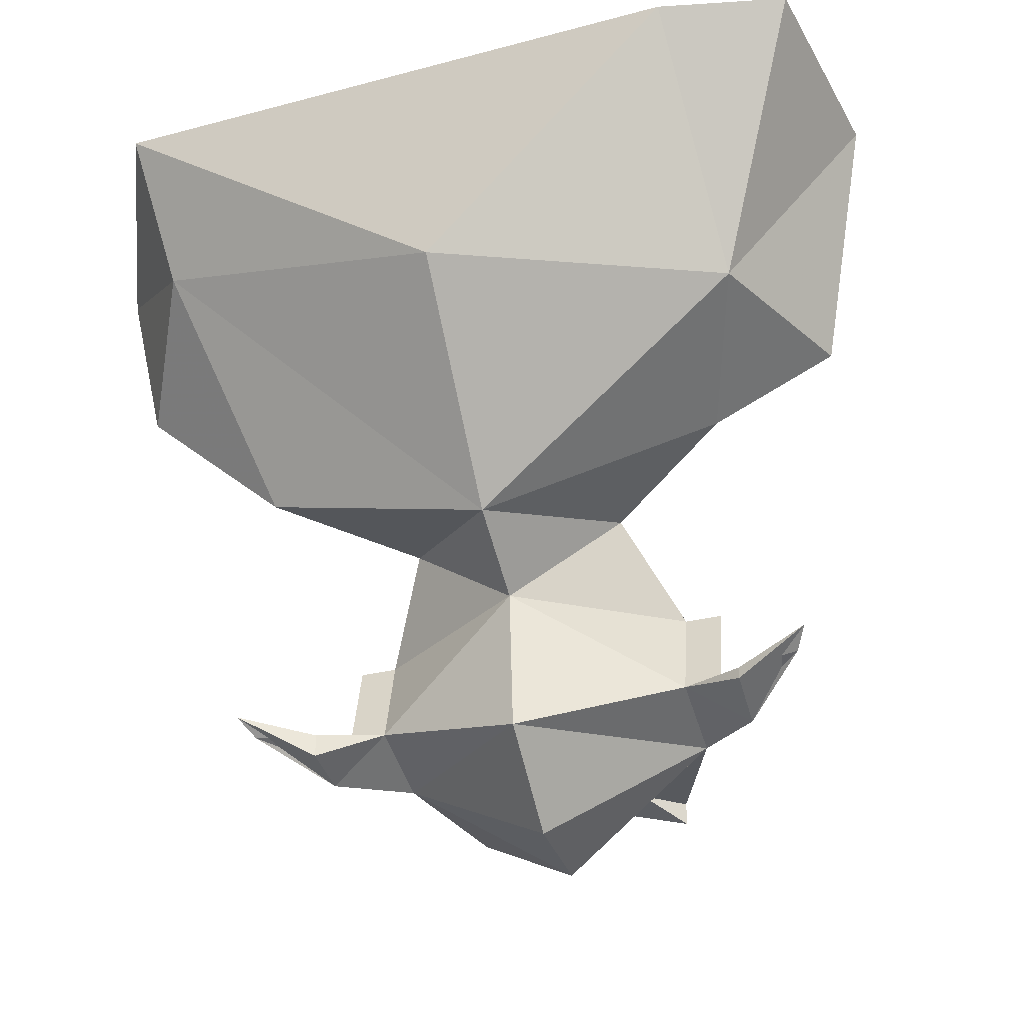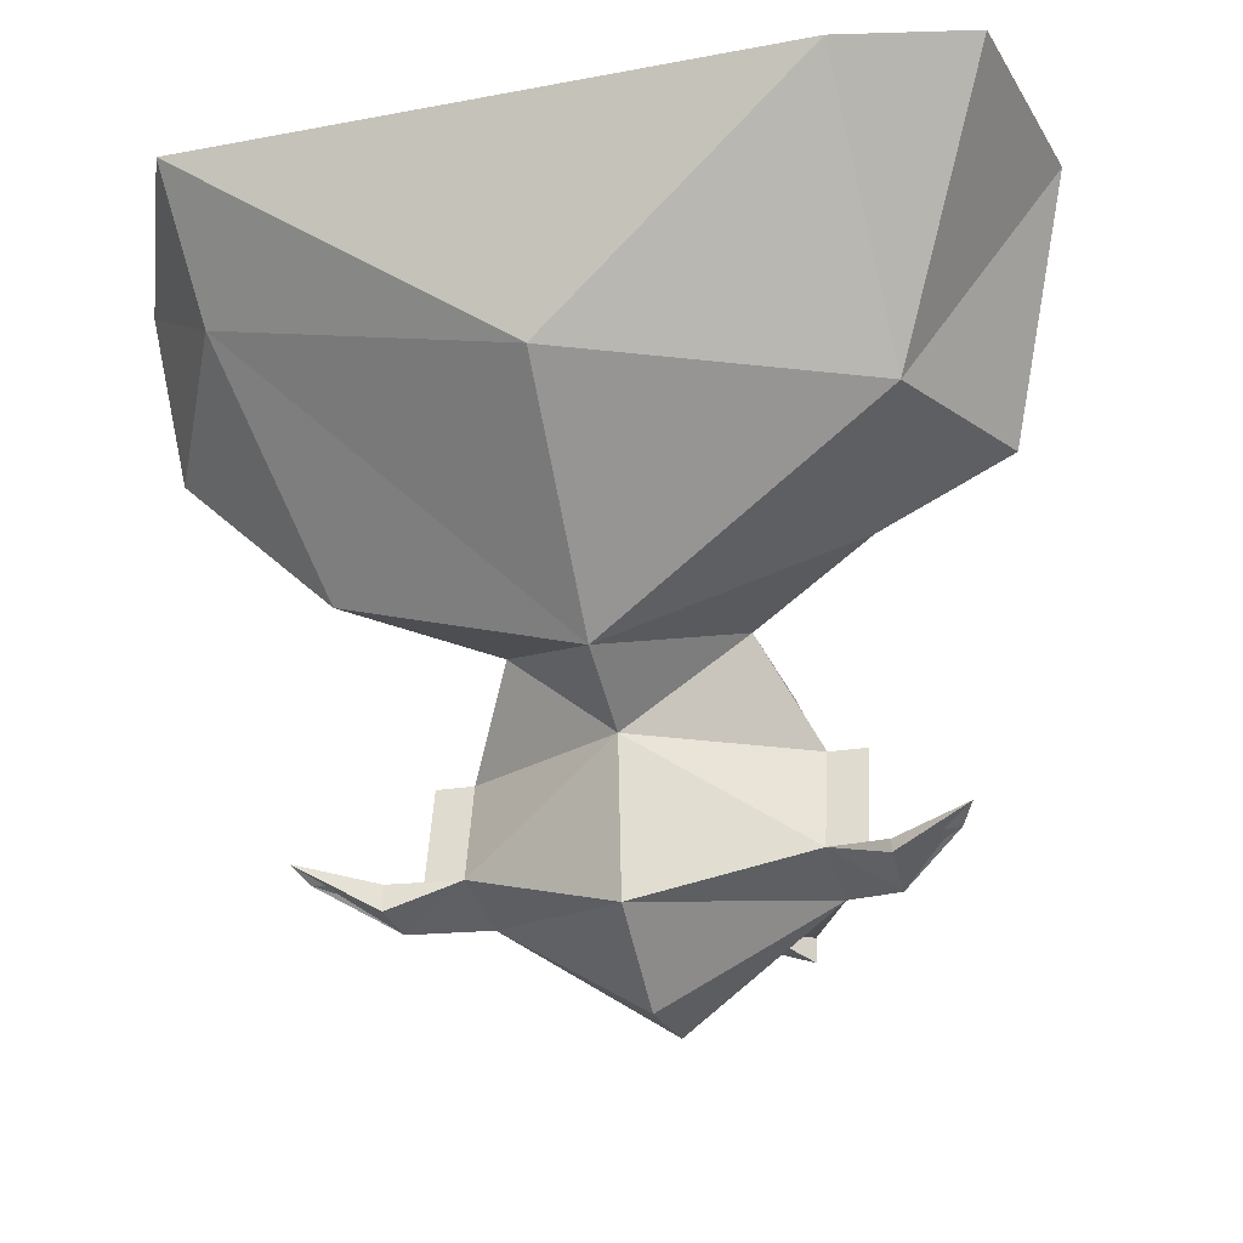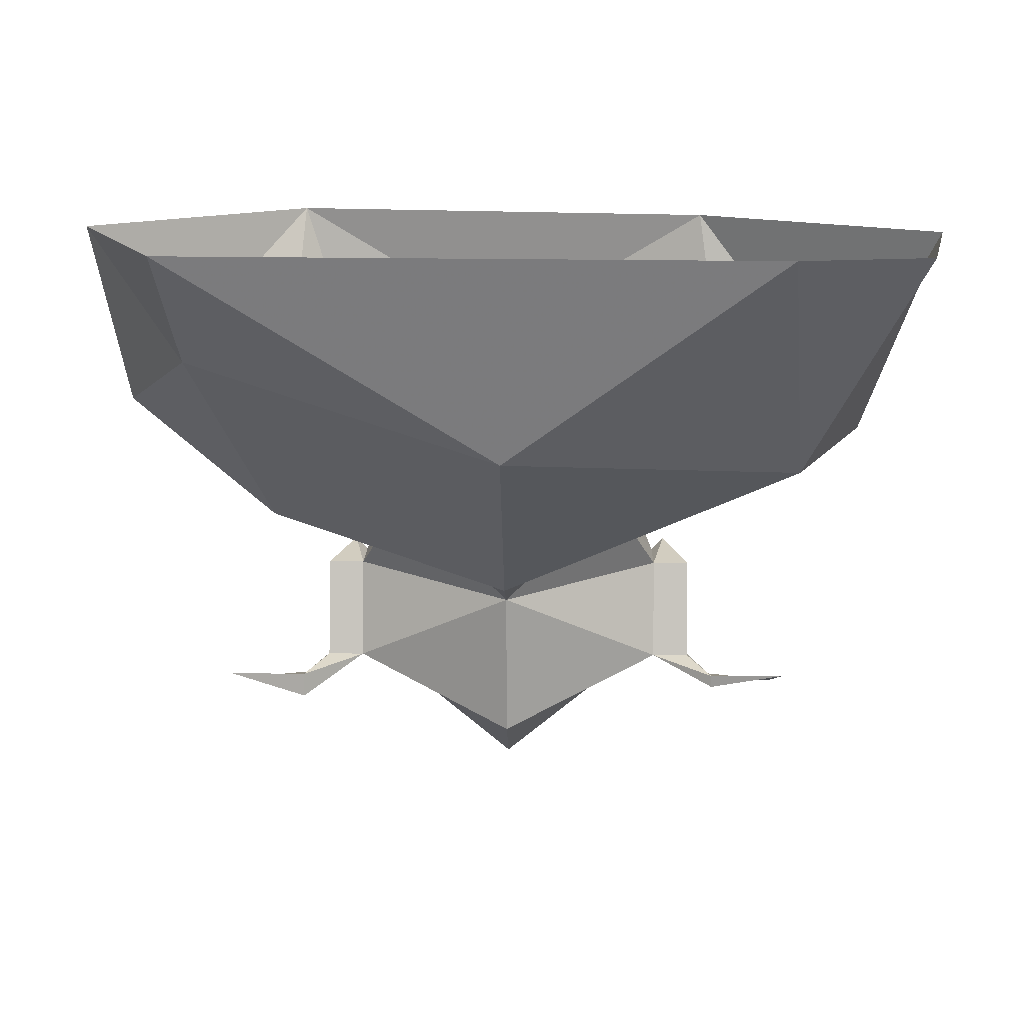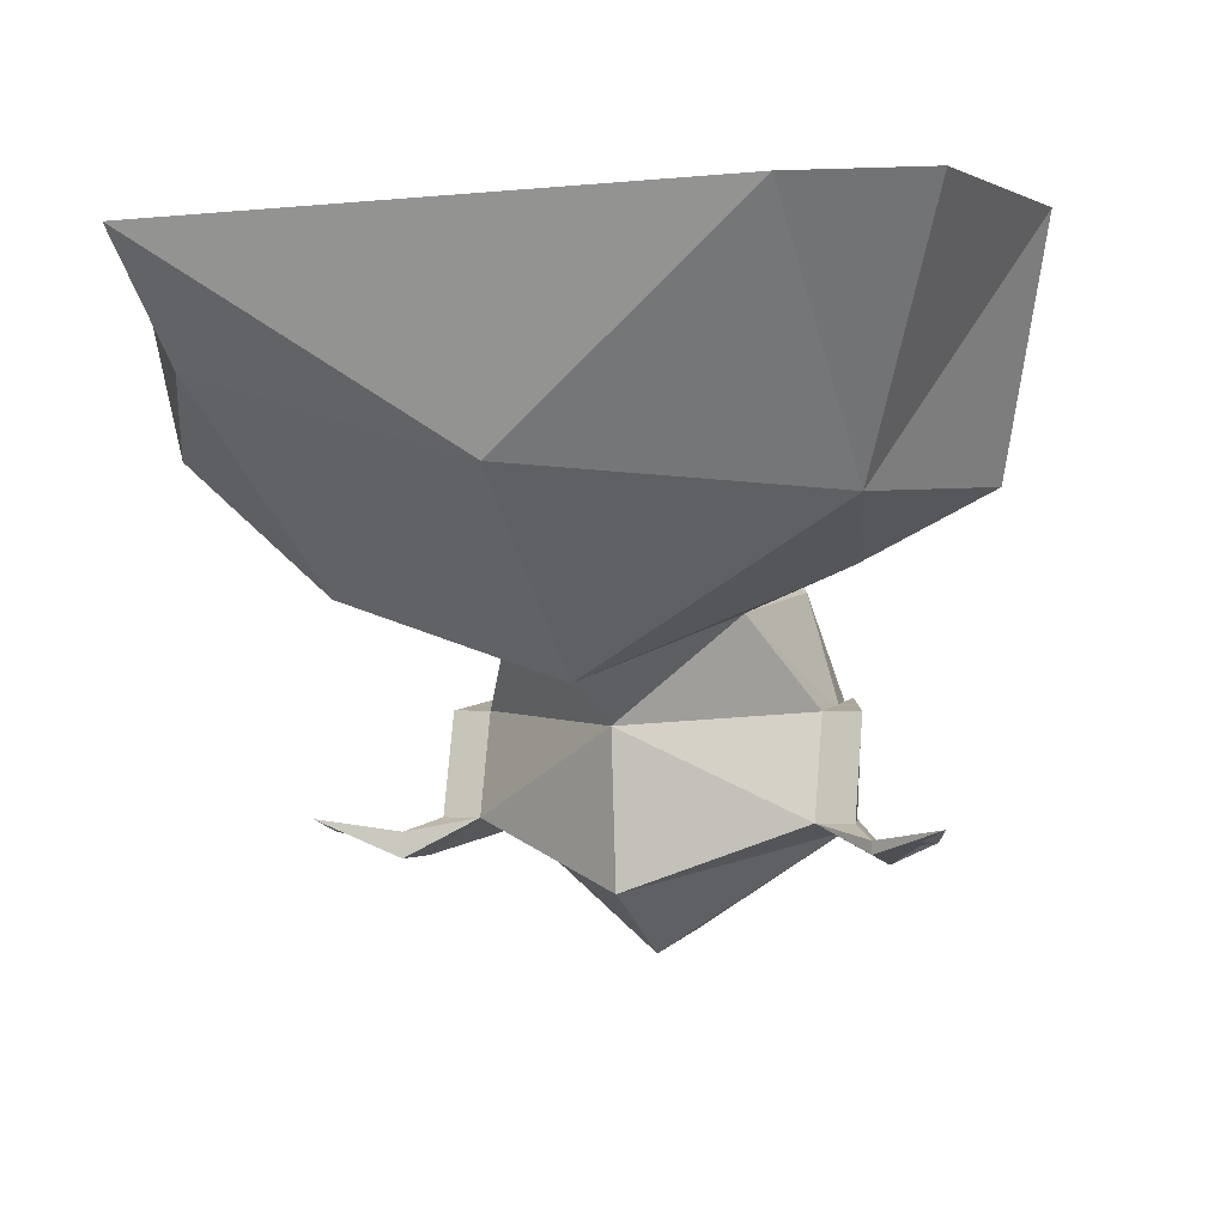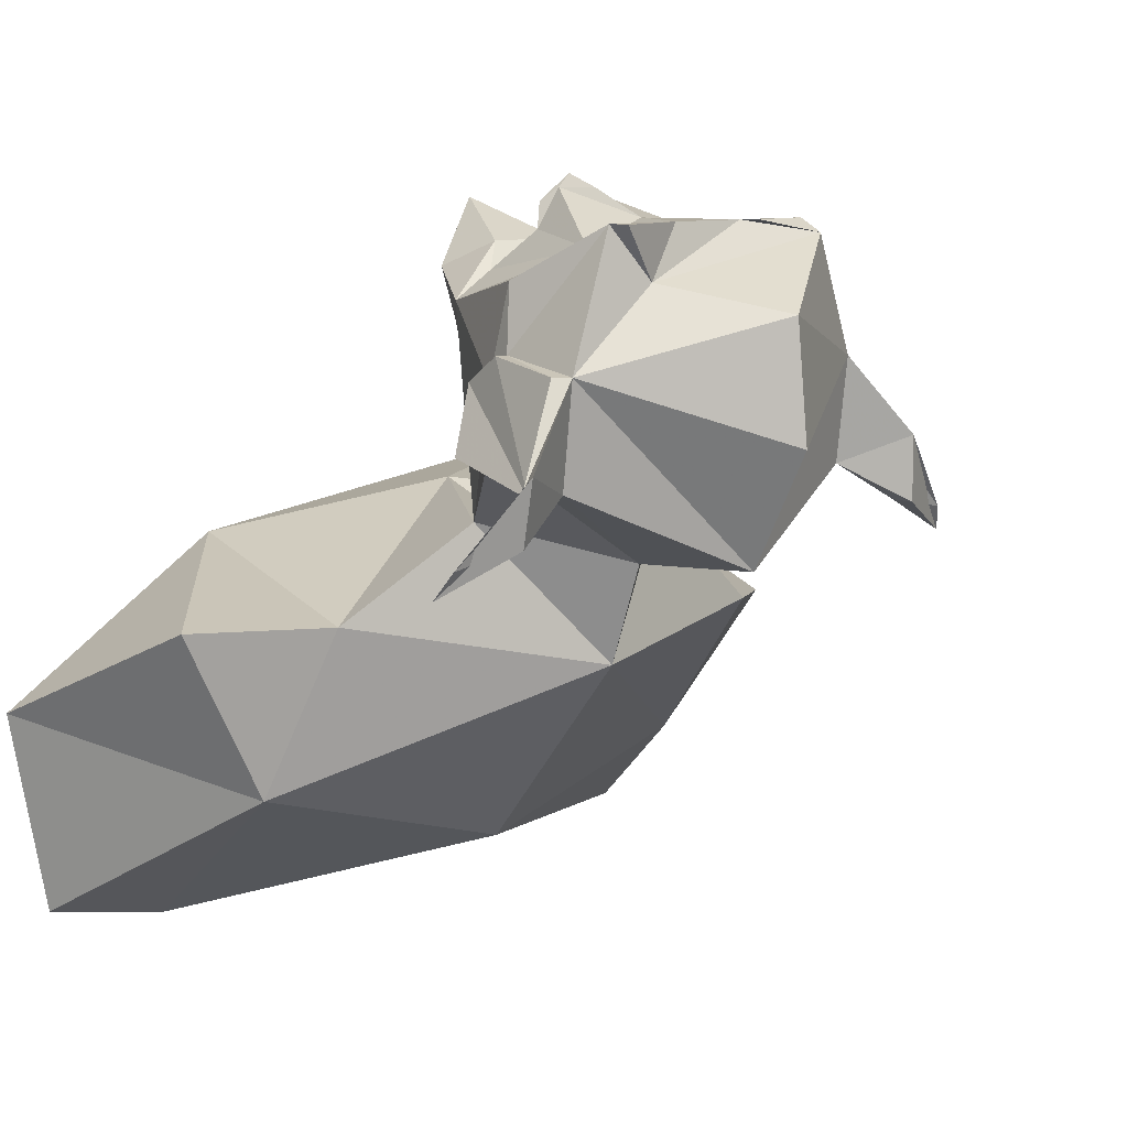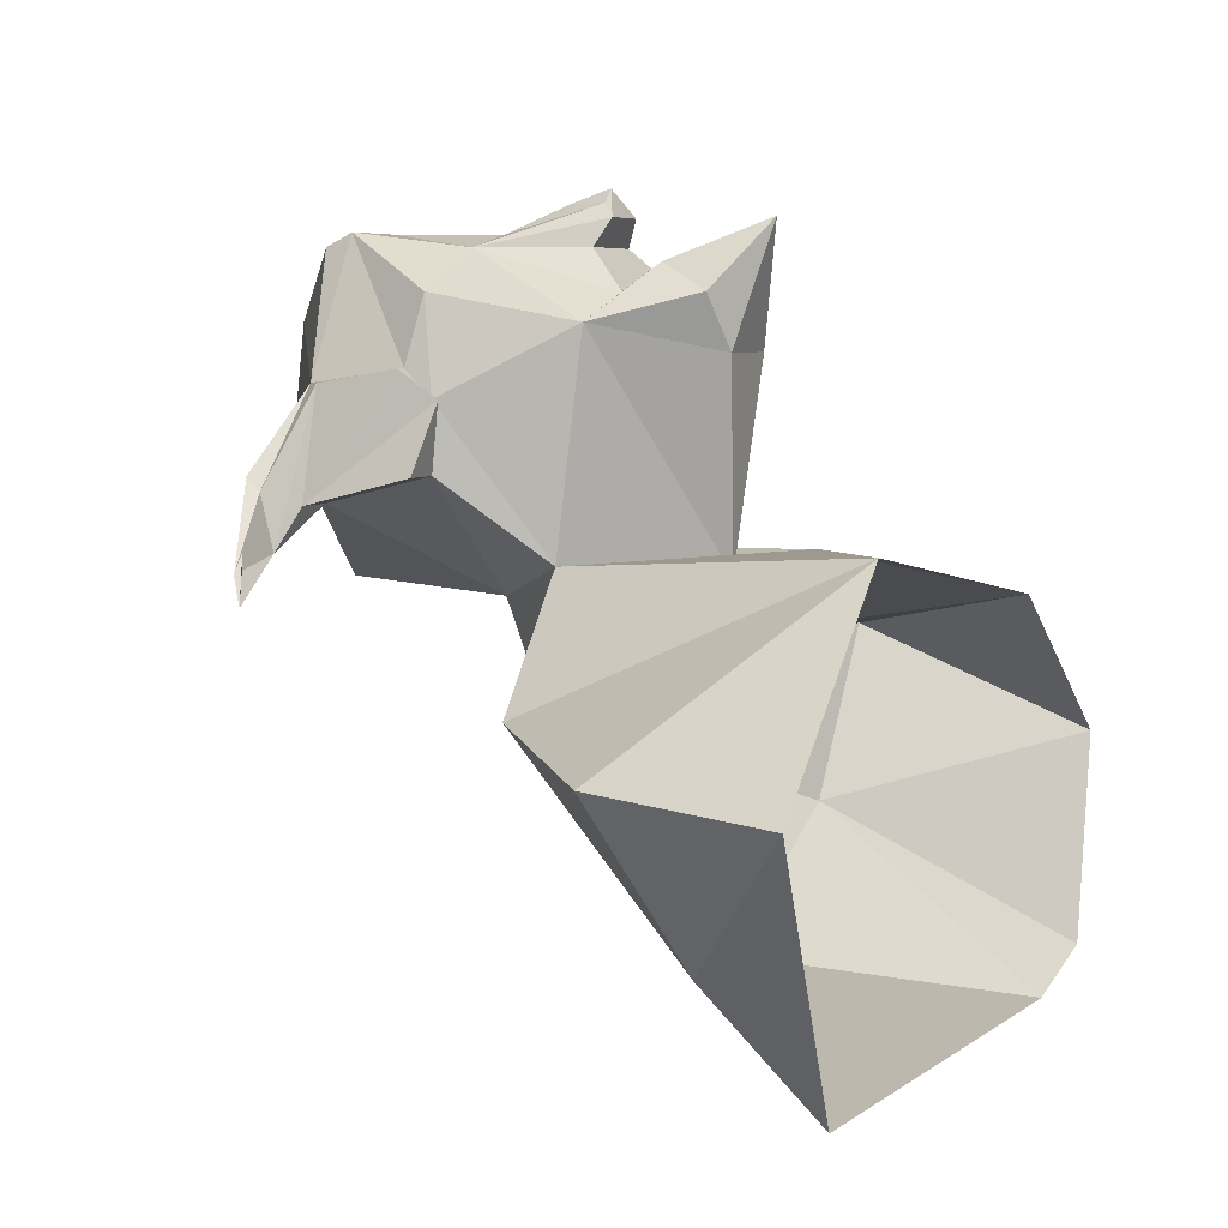
<metadata>
{"format":"obj","ext":"obj","renderer":"f3d","projection":"perspective","resolution":1024,"background":"white","views":[{"elev":-38.4,"azim":-163.9,"up":"+Y"},{"elev":-26.1,"azim":-165.9,"up":"+Y"},{"elev":13.4,"azim":-179.0,"up":"+Y"},{"elev":-1.6,"azim":-160.0,"up":"+Y"},{"elev":9.7,"azim":-39.6,"up":"+Z"},{"elev":5.8,"azim":113.9,"up":"+Z"}]}
</metadata>
<code>
v 0.2344 -1.008 0.02344
v 0.1484 -1.086 0.03906
v 0.1875 -0.9688 -0.07031
v 0.2578 -0.8984 0.01562
v 0.1328 -0.8984 0.125
v 0.07031 -1.094 0.1094
v 0 -1.133 0.02344
v 0 -1.023 -0.1016
v 0.1953 -0.8984 -0.1328
v -0.125 -0.8984 0.08594
v 0 -0.9766 0.1172
v 0 -1.023 0.1016
v 0.07031 -1.078 0.2344
v 0.1016 -1.148 0.1953
v 0.1016 -1.148 0.1562
v 0 -1.156 0.08594
v -0.07031 -1.094 0.1094
v -0.1484 -1.07 0.05469
v -0.1797 -1.039 -0.04688
v -0.1641 -0.8984 -0.1484
v -0.2266 -1.031 0.05469
v -0.2656 -0.8984 -0.007812
v -0.2422 -0.8984 -0.1328
v 0.03906 -1.156 0.2734
v 0 -1.156 0.2812
v 0.02344 -1.211 0.2812
v 0.07031 -1.211 0.2812
v 0.09375 -1.156 0.25
v 0.03906 -1.07 0.25
v 0.02344 -1.094 0.2734
v 0.01562 -1.086 0.2891
v 0.007812 -1.094 0.2969
v 0 -1.117 0.2969
v -0.007812 -1.094 0.2969
v -0.03906 -1.156 0.2656
v -0.02344 -1.211 0.2812
v -0.04688 -1.219 0.25
v 0.07031 -1.227 0.2734
v 0.1016 -1.219 0.2031
v 0.1016 -1.164 0.2109
v -0.07031 -1.211 0.2812
v -0.07031 -1.227 0.2812
v -0.1016 -1.219 0.2031
v 0 -1.281 0.2344
v 0 -1.289 0.1641
v 0 -1.25 0.09375
v 0.1016 -1.211 0.1406
v 0.1406 -1.234 0.1562
v 0.1406 -1.227 0.1484
v 0.1094 -1.211 0.2031
v 0.1094 -1.164 0.2109
v 0.1094 -1.141 0.1953
v 0.125 -1.148 0.1562
v -0.1016 -1.211 0.1406
v -0.1016 -1.148 0.1562
v -0.1016 -1.148 0.1953
v -0.07031 -1.078 0.2344
v -0.02344 -1.016 0.2188
v 0.02344 -1.016 0.2188
v 0.03906 -1.023 0.25
v 0.02344 -1.055 0.2656
v -0.03906 -1.07 0.25
v -0.02344 -1.094 0.2734
v -0.01562 -1.086 0.2891
v 0 -1.094 0.3047
v -0.09375 -1.156 0.25
v -0.1016 -1.164 0.2109
v -0.1094 -1.211 0.2031
v -0.1406 -1.227 0.1484
v -0.1406 -1.234 0.1562
v 0 -1 0.2891
v -0.02344 -1.055 0.2656
v -0.03906 -1.023 0.25
v 0.1797 -1.219 0.1094
v 0.1406 -1.219 0.1172
v 0.125 -1.211 0.1406
v 0.1406 -1.234 0.1172
v 0.1875 -1.211 0.09375
v -0.1797 -1.219 0.1094
v -0.1875 -1.211 0.09375
v -0.1406 -1.227 0.1172
v -0.1406 -1.219 0.1172
v -0.125 -1.211 0.1406
v -0.125 -1.148 0.1562
v -0.1094 -1.141 0.1953
v -0.1094 -1.164 0.2109
v 0.03125 -1.219 0.2812
f 1 2 3
f 2 6 7
f 2 7 3
f 3 7 8
f 6 16 7
f 7 16 17
f 7 17 18
f 7 18 19
f 7 19 8
f 18 21 19
f 24 32 25
f 25 32 33
f 25 33 34
f 25 34 35
f 37 43 44
f 37 44 38
f 38 44 39
f 39 44 45
f 39 45 46
f 39 47 48
f 12 59 13
f 31 63 64
f 32 65 33
f 33 65 34
f 43 70 54
f 43 46 45
f 43 45 44
f 61 71 72
f 47 77 48
f 48 77 78
f 70 80 81
f 70 81 54
f 1 3 4
f 1 4 5
f 1 5 2
f 2 5 6
f 3 8 9
f 3 9 4
f 5 10 11
f 5 11 6
f 6 11 12
f 6 12 13
f 6 13 14
f 6 14 15
f 6 15 16
f 8 19 20
f 8 20 9
f 17 12 11
f 17 11 18
f 18 11 10
f 18 10 21
f 19 21 22
f 19 22 23
f 19 23 20
f 10 22 21
f 24 25 26
f 24 26 27
f 24 27 28
f 24 28 13
f 24 13 29
f 24 29 30
f 24 30 31
f 24 31 32
f 25 35 36
f 25 36 26
f 26 36 37
f 26 37 38
f 26 38 27
f 27 38 39
f 27 39 40
f 27 40 28
f 28 40 14
f 28 14 13
f 35 41 36
f 36 41 42
f 36 42 37
f 37 42 41
f 37 41 43
f 39 46 47
f 39 48 49
f 39 49 50
f 14 52 15
f 15 53 47
f 15 47 16
f 16 47 46
f 16 46 54
f 16 54 55
f 16 55 17
f 17 55 56
f 17 56 57
f 17 57 12
f 12 57 58
f 13 59 60
f 13 60 61
f 13 61 29
f 29 61 62
f 30 63 31
f 31 64 65
f 31 65 32
f 34 65 64
f 34 64 63
f 34 63 35
f 35 63 62
f 35 62 57
f 35 57 66
f 35 66 41
f 41 66 67
f 41 67 43
f 43 68 69
f 43 69 70
f 43 54 46
f 60 71 61
f 61 72 62
f 62 72 57
f 57 72 73
f 57 73 58
f 71 73 72
f 48 74 49
f 49 74 75
f 49 75 50
f 50 75 76
f 50 76 51
f 51 76 52
f 52 76 53
f 53 76 47
f 47 76 75
f 47 75 77
f 48 78 74
f 74 78 75
f 75 78 77
f 56 67 66
f 56 66 57
f 70 69 79
f 70 79 80
f 54 81 82
f 54 82 83
f 54 83 84
f 54 84 55
f 55 85 56
f 68 86 83
f 68 83 82
f 68 82 69
f 69 82 79
f 79 82 80
f 80 82 81
f 83 85 84
f 85 83 86
f 27 26 87
f 27 87 38
f 38 87 26
f 39 50 40
f 40 50 51
f 40 51 14
f 14 51 52
f 15 52 53
f 12 58 59
f 29 62 30
f 30 62 63
f 43 67 68
f 59 58 71
f 59 71 60
f 58 73 71
f 55 84 85
f 56 85 86
f 56 86 67
f 67 86 68

</code>
